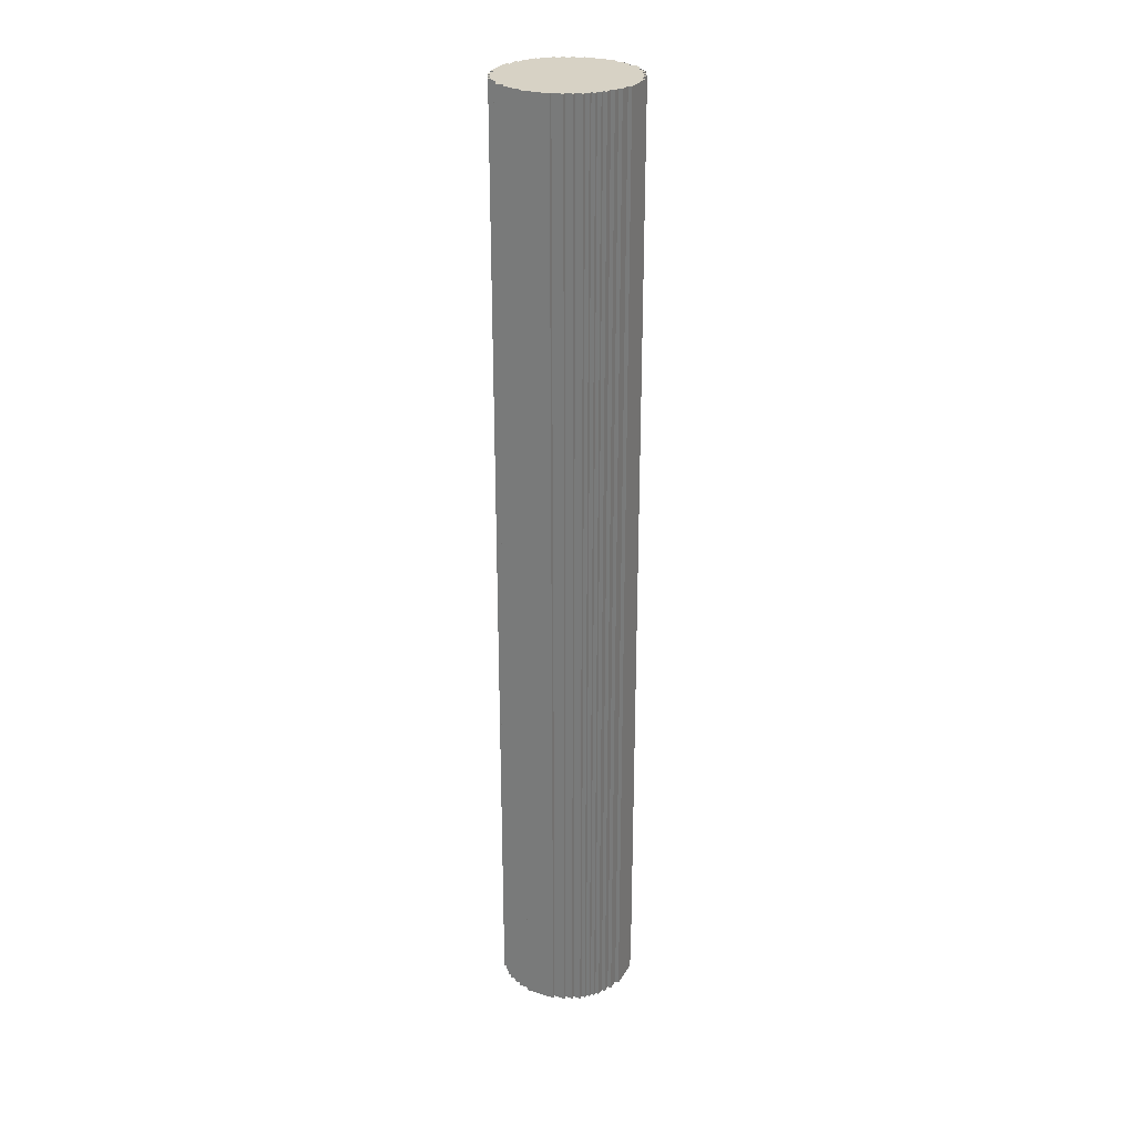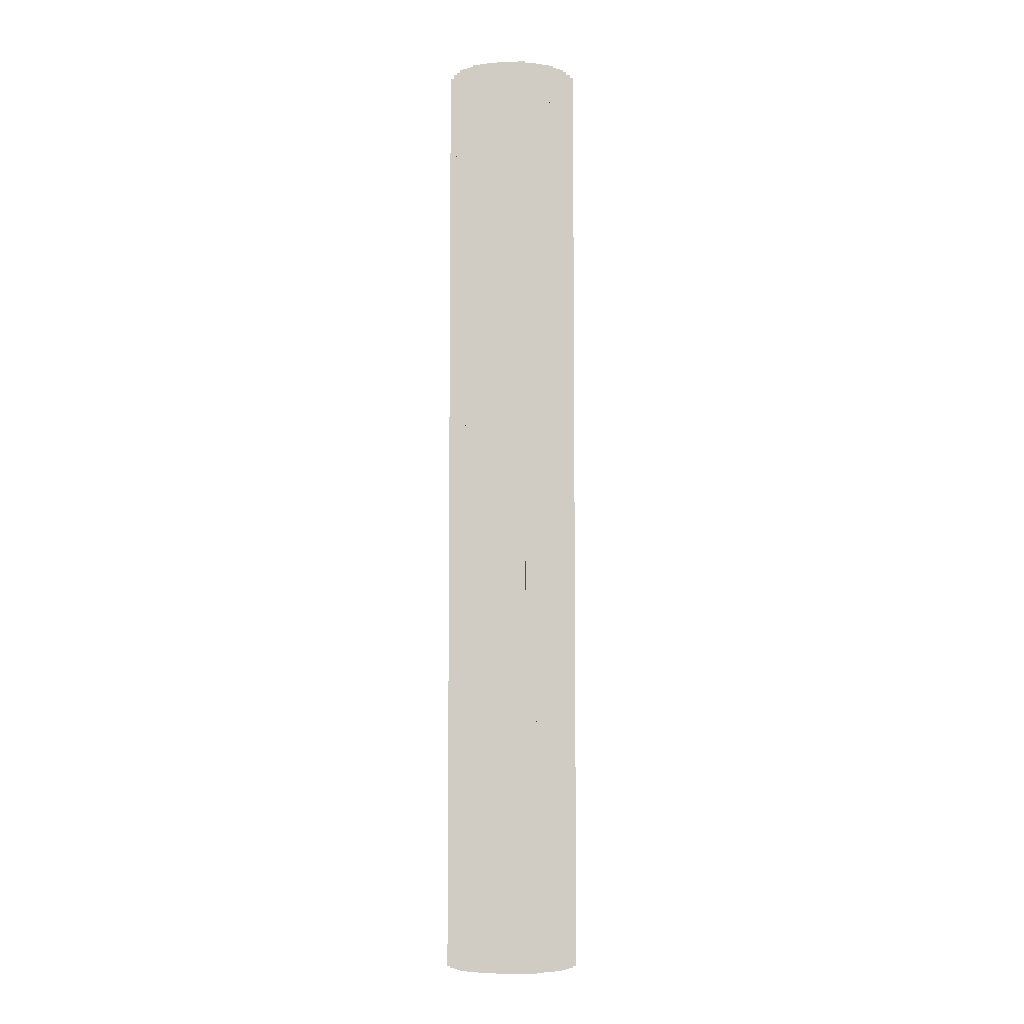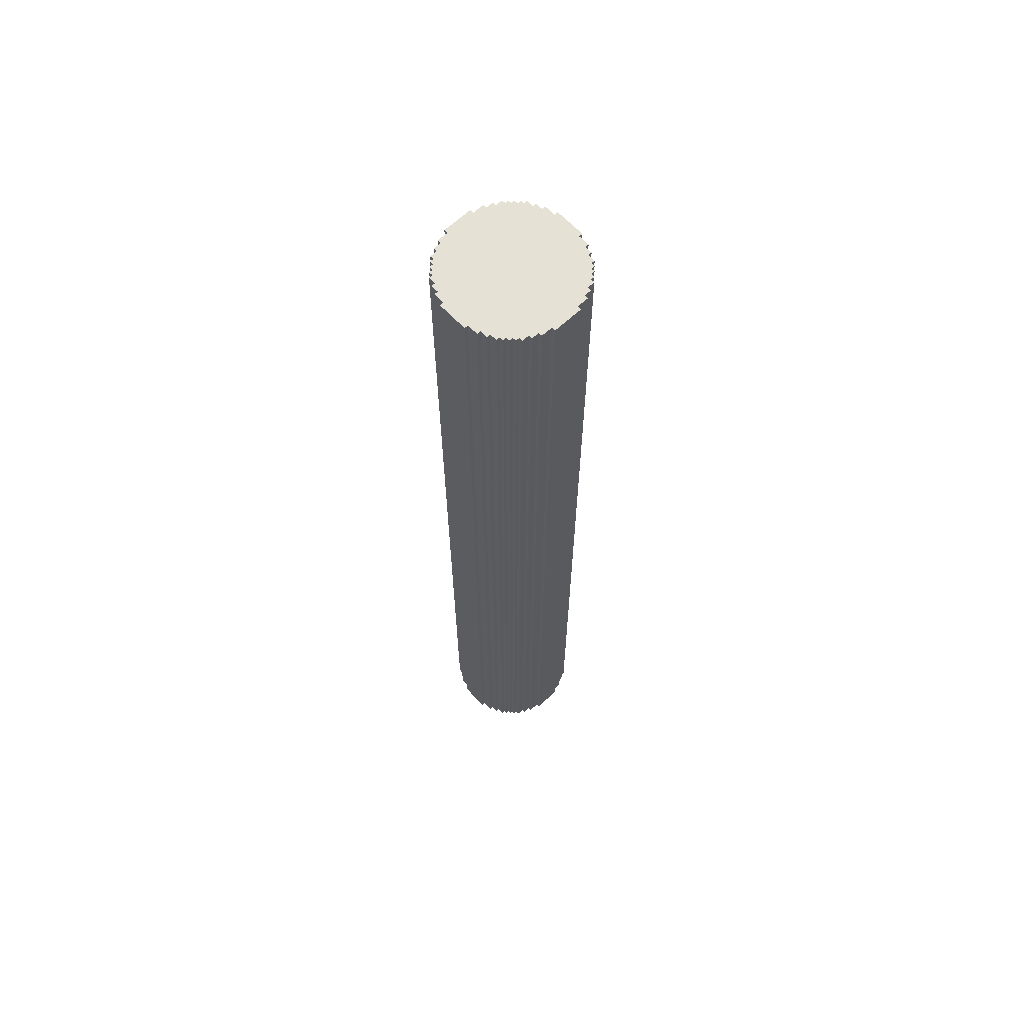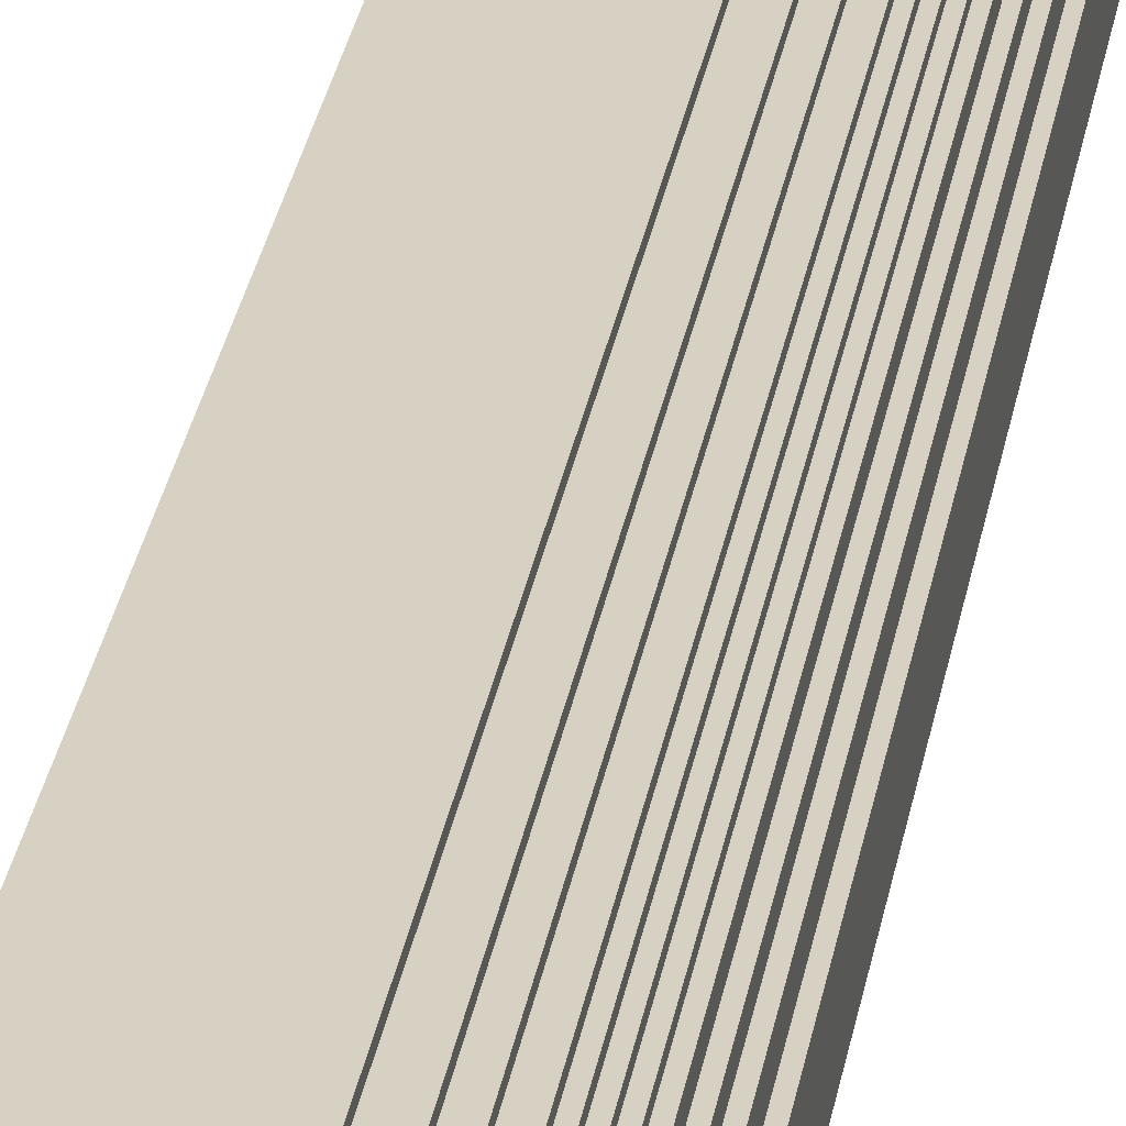
<metadata>
{"format":"obj","ext":"obj","renderer":"f3d","projection":"perspective","resolution":1024,"background":"white","views":[{"elev":27.4,"azim":115.2,"up":"+Y"},{"elev":-6.0,"azim":0.8,"up":"+Y"},{"elev":65.0,"azim":46.8,"up":"+Y"},{"elev":27.1,"azim":8.6,"up":"+Z"}]}
</metadata>
<code>
o
v 43.1 14.4 1.3
v 43.1 14.4 0.5
v 43.1 40 1.3
v 43.1 40 0.5
v 43.2 14.4 1.6
v 43.2 14.4 1.3
v 43.2 14.4 0.5
v 43.2 14.4 0.2
v 43.2 40 1.6
v 43.2 40 1.3
v 43.2 40 0.5
v 43.2 40 0.2
v 43.3 14.4 1.8
v 43.3 14.4 1.6
v 43.3 14.4 0.2
v 43.3 14.4 0
v 43.3 40 1.8
v 43.3 40 1.6
v 43.3 40 0.2
v 43.3 40 0
v 43.4 14.4 2
v 43.4 14.4 1.8
v 43.4 14.4 0
v 43.4 14.4 -0.2
v 43.4 40 2
v 43.4 40 1.8
v 43.4 40 0
v 43.4 40 -0.2
v 43.5 14.4 2.1
v 43.5 14.4 2
v 43.5 14.4 -0.2
v 43.5 14.4 -0.3
v 43.5 40 2.1
v 43.5 40 2
v 43.5 40 -0.2
v 43.5 40 -0.3
v 43.6 14.4 2.2
v 43.6 14.4 2.1
v 43.6 14.4 -0.3
v 43.6 14.4 -0.4
v 43.6 40 2.2
v 43.6 40 2.1
v 43.6 40 -0.3
v 43.6 40 -0.4
v 43.7 14.4 2.3
v 43.7 14.4 2.2
v 43.7 14.4 -0.4
v 43.7 14.4 -0.5
v 43.7 40 2.3
v 43.7 40 2.2
v 43.7 40 -0.4
v 43.7 40 -0.5
v 43.8 14.4 2.4
v 43.8 14.4 2.3
v 43.8 14.4 -0.5
v 43.8 14.4 -0.6
v 43.8 40 2.4
v 43.8 40 2.3
v 43.8 40 -0.5
v 43.8 40 -0.6
v 44 14.4 2.5
v 44 14.4 2.4
v 44 14.4 -0.6
v 44 14.4 -0.7
v 44 40 2.5
v 44 40 2.4
v 44 40 -0.6
v 44 40 -0.7
v 44.2 14.4 2.6
v 44.2 14.4 2.5
v 44.2 14.4 -0.7
v 44.2 14.4 -0.8
v 44.2 40 2.6
v 44.2 40 2.5
v 44.2 40 -0.7
v 44.2 40 -0.8
v 44.5 14.4 2.7
v 44.5 14.4 2.6
v 44.5 14.4 -0.8
v 44.5 14.4 -0.9
v 44.5 40 2.7
v 44.5 40 2.6
v 44.5 40 -0.8
v 44.5 40 -0.9
v 45.3 14.4 2.7
v 45.3 14.4 2.6
v 45.3 14.4 -0.8
v 45.3 14.4 -0.9
v 45.3 40 2.7
v 45.3 40 2.6
v 45.3 40 -0.8
v 45.3 40 -0.9
v 45.6 14.4 2.6
v 45.6 14.4 2.5
v 45.6 14.4 -0.7
v 45.6 14.4 -0.8
v 45.6 40 2.6
v 45.6 40 2.5
v 45.6 40 -0.7
v 45.6 40 -0.8
v 45.8 14.4 2.5
v 45.8 14.4 2.4
v 45.8 14.4 -0.6
v 45.8 14.4 -0.7
v 45.8 40 2.5
v 45.8 40 2.4
v 45.8 40 -0.6
v 45.8 40 -0.7
v 46 14.4 2.4
v 46 14.4 2.3
v 46 14.4 -0.5
v 46 14.4 -0.6
v 46 40 2.4
v 46 40 2.3
v 46 40 -0.5
v 46 40 -0.6
v 46.1 14.4 2.3
v 46.1 14.4 2.2
v 46.1 14.4 -0.4
v 46.1 14.4 -0.5
v 46.1 40 2.3
v 46.1 40 2.2
v 46.1 40 -0.4
v 46.1 40 -0.5
v 46.2 14.4 2.2
v 46.2 14.4 2.1
v 46.2 14.4 -0.3
v 46.2 14.4 -0.4
v 46.2 40 2.2
v 46.2 40 2.1
v 46.2 40 -0.3
v 46.2 40 -0.4
v 46.3 14.4 2.1
v 46.3 14.4 2
v 46.3 14.4 -0.2
v 46.3 14.4 -0.3
v 46.3 40 2.1
v 46.3 40 2
v 46.3 40 -0.2
v 46.3 40 -0.3
v 46.4 14.4 2
v 46.4 14.4 1.8
v 46.4 14.4 0
v 46.4 14.4 -0.2
v 46.4 40 2
v 46.4 40 1.8
v 46.4 40 0
v 46.4 40 -0.2
v 46.5 14.4 1.8
v 46.5 14.4 1.6
v 46.5 14.4 0.2
v 46.5 14.4 0
v 46.5 40 1.8
v 46.5 40 1.6
v 46.5 40 0.2
v 46.5 40 0
v 46.6 14.4 1.6
v 46.6 14.4 1.3
v 46.6 14.4 0.5
v 46.6 14.4 0.2
v 46.6 40 1.6
v 46.6 40 1.3
v 46.6 40 0.5
v 46.6 40 0.2
v 46.7 14.4 1.3
v 46.7 14.4 0.5
v 46.7 40 1.3
v 46.7 40 0.5
v 44.5 14.4 2.7
v 44.5 40 2.7
v 45.3 14.4 2.7
v 45.3 40 2.7
v 44.2 14.4 2.6
v 44.2 40 2.6
v 44.5 14.4 2.6
v 44.5 40 2.6
v 45.3 14.4 2.6
v 45.3 40 2.6
v 45.6 14.4 2.6
v 45.6 40 2.6
v 44 14.4 2.5
v 44 40 2.5
v 44.2 14.4 2.5
v 44.2 40 2.5
v 45.6 14.4 2.5
v 45.6 40 2.5
v 45.8 14.4 2.5
v 45.8 40 2.5
v 43.8 14.4 2.4
v 43.8 40 2.4
v 44 14.4 2.4
v 44 40 2.4
v 45.8 14.4 2.4
v 45.8 40 2.4
v 46 14.4 2.4
v 46 40 2.4
v 43.7 14.4 2.3
v 43.7 40 2.3
v 43.8 14.4 2.3
v 43.8 40 2.3
v 46 14.4 2.3
v 46 40 2.3
v 46.1 14.4 2.3
v 46.1 40 2.3
v 43.6 14.4 2.2
v 43.6 40 2.2
v 43.7 14.4 2.2
v 43.7 40 2.2
v 46.1 14.4 2.2
v 46.1 40 2.2
v 46.2 14.4 2.2
v 46.2 40 2.2
v 43.5 14.4 2.1
v 43.5 40 2.1
v 43.6 14.4 2.1
v 43.6 40 2.1
v 46.2 14.4 2.1
v 46.2 40 2.1
v 46.3 14.4 2.1
v 46.3 40 2.1
v 43.4 14.4 2
v 43.4 40 2
v 43.5 14.4 2
v 43.5 40 2
v 46.3 14.4 2
v 46.3 40 2
v 46.4 14.4 2
v 46.4 40 2
v 43.3 14.4 1.8
v 43.3 40 1.8
v 43.4 14.4 1.8
v 43.4 40 1.8
v 46.4 14.4 1.8
v 46.4 40 1.8
v 46.5 14.4 1.8
v 46.5 40 1.8
v 43.2 14.4 1.6
v 43.2 40 1.6
v 43.3 14.4 1.6
v 43.3 40 1.6
v 46.5 14.4 1.6
v 46.5 40 1.6
v 46.6 14.4 1.6
v 46.6 40 1.6
v 43.1 14.4 1.3
v 43.1 40 1.3
v 43.2 14.4 1.3
v 43.2 40 1.3
v 46.6 14.4 1.3
v 46.6 40 1.3
v 46.7 14.4 1.3
v 46.7 40 1.3
v 43.1 14.4 0.5
v 43.1 40 0.5
v 43.2 14.4 0.5
v 43.2 40 0.5
v 46.6 14.4 0.5
v 46.6 40 0.5
v 46.7 14.4 0.5
v 46.7 40 0.5
v 43.2 14.4 0.2
v 43.2 40 0.2
v 43.3 14.4 0.2
v 43.3 40 0.2
v 46.5 14.4 0.2
v 46.5 40 0.2
v 46.6 14.4 0.2
v 46.6 40 0.2
v 43.3 14.4 0
v 43.3 40 0
v 43.4 14.4 0
v 43.4 40 0
v 46.4 14.4 0
v 46.4 40 0
v 46.5 14.4 0
v 46.5 40 0
v 43.4 14.4 -0.2
v 43.4 40 -0.2
v 43.5 14.4 -0.2
v 43.5 40 -0.2
v 46.3 14.4 -0.2
v 46.3 40 -0.2
v 46.4 14.4 -0.2
v 46.4 40 -0.2
v 43.5 14.4 -0.3
v 43.5 40 -0.3
v 43.6 14.4 -0.3
v 43.6 40 -0.3
v 46.2 14.4 -0.3
v 46.2 40 -0.3
v 46.3 14.4 -0.3
v 46.3 40 -0.3
v 43.6 14.4 -0.4
v 43.6 40 -0.4
v 43.7 14.4 -0.4
v 43.7 40 -0.4
v 46.1 14.4 -0.4
v 46.1 40 -0.4
v 46.2 14.4 -0.4
v 46.2 40 -0.4
v 43.7 14.4 -0.5
v 43.7 40 -0.5
v 43.8 14.4 -0.5
v 43.8 40 -0.5
v 46 14.4 -0.5
v 46 40 -0.5
v 46.1 14.4 -0.5
v 46.1 40 -0.5
v 43.8 14.4 -0.6
v 43.8 40 -0.6
v 44 14.4 -0.6
v 44 40 -0.6
v 45.8 14.4 -0.6
v 45.8 40 -0.6
v 46 14.4 -0.6
v 46 40 -0.6
v 44 14.4 -0.7
v 44 40 -0.7
v 44.2 14.4 -0.7
v 44.2 40 -0.7
v 45.6 14.4 -0.7
v 45.6 40 -0.7
v 45.8 14.4 -0.7
v 45.8 40 -0.7
v 44.2 14.4 -0.8
v 44.2 40 -0.8
v 44.5 14.4 -0.8
v 44.5 40 -0.8
v 45.3 14.4 -0.8
v 45.3 40 -0.8
v 45.6 14.4 -0.8
v 45.6 40 -0.8
v 44.5 14.4 -0.9
v 44.5 40 -0.9
v 45.3 14.4 -0.9
v 45.3 40 -0.9
v 44.5 14.4 2.7
v 45.3 14.4 2.7
v 44.2 14.4 2.6
v 44.5 14.4 2.6
v 45.3 14.4 2.6
v 45.6 14.4 2.6
v 44 14.4 2.5
v 44.2 14.4 2.5
v 45.6 14.4 2.5
v 45.8 14.4 2.5
v 43.8 14.4 2.4
v 44 14.4 2.4
v 45.8 14.4 2.4
v 46 14.4 2.4
v 43.7 14.4 2.3
v 43.8 14.4 2.3
v 46 14.4 2.3
v 46.1 14.4 2.3
v 43.6 14.4 2.2
v 43.7 14.4 2.2
v 46.1 14.4 2.2
v 46.2 14.4 2.2
v 43.5 14.4 2.1
v 43.6 14.4 2.1
v 46.2 14.4 2.1
v 46.3 14.4 2.1
v 43.4 14.4 2
v 43.5 14.4 2
v 46.3 14.4 2
v 46.4 14.4 2
v 43.3 14.4 1.8
v 43.4 14.4 1.8
v 46.4 14.4 1.8
v 46.5 14.4 1.8
v 43.2 14.4 1.6
v 43.3 14.4 1.6
v 46.5 14.4 1.6
v 46.6 14.4 1.6
v 43.1 14.4 1.3
v 43.2 14.4 1.3
v 46.6 14.4 1.3
v 46.7 14.4 1.3
v 43.1 14.4 0.5
v 43.2 14.4 0.5
v 46.6 14.4 0.5
v 46.7 14.4 0.5
v 43.2 14.4 0.2
v 43.3 14.4 0.2
v 46.5 14.4 0.2
v 46.6 14.4 0.2
v 43.3 14.4 0
v 43.4 14.4 0
v 46.4 14.4 0
v 46.5 14.4 0
v 43.4 14.4 -0.2
v 43.5 14.4 -0.2
v 46.3 14.4 -0.2
v 46.4 14.4 -0.2
v 43.5 14.4 -0.3
v 43.6 14.4 -0.3
v 46.2 14.4 -0.3
v 46.3 14.4 -0.3
v 43.6 14.4 -0.4
v 43.7 14.4 -0.4
v 46.1 14.4 -0.4
v 46.2 14.4 -0.4
v 43.7 14.4 -0.5
v 43.8 14.4 -0.5
v 46 14.4 -0.5
v 46.1 14.4 -0.5
v 43.8 14.4 -0.6
v 44 14.4 -0.6
v 45.8 14.4 -0.6
v 46 14.4 -0.6
v 44 14.4 -0.7
v 44.2 14.4 -0.7
v 45.6 14.4 -0.7
v 45.8 14.4 -0.7
v 44.2 14.4 -0.8
v 44.5 14.4 -0.8
v 45.3 14.4 -0.8
v 45.6 14.4 -0.8
v 44.5 14.4 -0.9
v 45.3 14.4 -0.9
v 44.5 40 2.7
v 45.3 40 2.7
v 44.2 40 2.6
v 44.5 40 2.6
v 45.3 40 2.6
v 45.6 40 2.6
v 44 40 2.5
v 44.2 40 2.5
v 45.6 40 2.5
v 45.8 40 2.5
v 43.8 40 2.4
v 44 40 2.4
v 45.8 40 2.4
v 46 40 2.4
v 43.7 40 2.3
v 43.8 40 2.3
v 46 40 2.3
v 46.1 40 2.3
v 43.6 40 2.2
v 43.7 40 2.2
v 46.1 40 2.2
v 46.2 40 2.2
v 43.5 40 2.1
v 43.6 40 2.1
v 46.2 40 2.1
v 46.3 40 2.1
v 43.4 40 2
v 43.5 40 2
v 46.3 40 2
v 46.4 40 2
v 43.3 40 1.8
v 43.4 40 1.8
v 46.4 40 1.8
v 46.5 40 1.8
v 43.2 40 1.6
v 43.3 40 1.6
v 46.5 40 1.6
v 46.6 40 1.6
v 43.1 40 1.3
v 43.2 40 1.3
v 46.6 40 1.3
v 46.7 40 1.3
v 43.1 40 0.5
v 43.2 40 0.5
v 46.6 40 0.5
v 46.7 40 0.5
v 43.2 40 0.2
v 43.3 40 0.2
v 46.5 40 0.2
v 46.6 40 0.2
v 43.3 40 0
v 43.4 40 0
v 46.4 40 0
v 46.5 40 0
v 43.4 40 -0.2
v 43.5 40 -0.2
v 46.3 40 -0.2
v 46.4 40 -0.2
v 43.5 40 -0.3
v 43.6 40 -0.3
v 46.2 40 -0.3
v 46.3 40 -0.3
v 43.6 40 -0.4
v 43.7 40 -0.4
v 46.1 40 -0.4
v 46.2 40 -0.4
v 43.7 40 -0.5
v 43.8 40 -0.5
v 46 40 -0.5
v 46.1 40 -0.5
v 43.8 40 -0.6
v 44 40 -0.6
v 45.8 40 -0.6
v 46 40 -0.6
v 44 40 -0.7
v 44.2 40 -0.7
v 45.6 40 -0.7
v 45.8 40 -0.7
v 44.2 40 -0.8
v 44.5 40 -0.8
v 45.3 40 -0.8
v 45.6 40 -0.8
v 44.5 40 -0.9
v 45.3 40 -0.9
f 3 2 1
f 4 2 3
f 9 6 5
f 10 6 9
f 11 8 7
f 12 8 11
f 17 14 13
f 18 14 17
f 19 16 15
f 20 16 19
f 25 22 21
f 26 22 25
f 27 24 23
f 28 24 27
f 33 30 29
f 34 30 33
f 35 32 31
f 36 32 35
f 41 38 37
f 42 38 41
f 43 40 39
f 44 40 43
f 49 46 45
f 50 46 49
f 51 48 47
f 52 48 51
f 57 54 53
f 58 54 57
f 59 56 55
f 60 56 59
f 65 62 61
f 66 62 65
f 67 64 63
f 68 64 67
f 73 70 69
f 74 70 73
f 75 72 71
f 76 72 75
f 81 78 77
f 82 78 81
f 83 80 79
f 84 80 83
f 85 86 89
f 89 86 90
f 87 88 91
f 91 88 92
f 93 94 97
f 97 94 98
f 95 96 99
f 99 96 100
f 101 102 105
f 105 102 106
f 103 104 107
f 107 104 108
f 109 110 113
f 113 110 114
f 111 112 115
f 115 112 116
f 117 118 121
f 121 118 122
f 119 120 123
f 123 120 124
f 125 126 129
f 129 126 130
f 127 128 131
f 131 128 132
f 133 134 137
f 137 134 138
f 135 136 139
f 139 136 140
f 141 142 145
f 145 142 146
f 143 144 147
f 147 144 148
f 149 150 153
f 153 150 154
f 151 152 155
f 155 152 156
f 157 158 161
f 161 158 162
f 159 160 163
f 163 160 164
f 165 166 167
f 167 166 168
f 171 170 169
f 172 170 171
f 175 174 173
f 176 174 175
f 179 178 177
f 180 178 179
f 183 182 181
f 184 182 183
f 187 186 185
f 188 186 187
f 191 190 189
f 192 190 191
f 195 194 193
f 196 194 195
f 199 198 197
f 200 198 199
f 203 202 201
f 204 202 203
f 207 206 205
f 208 206 207
f 211 210 209
f 212 210 211
f 215 214 213
f 216 214 215
f 219 218 217
f 220 218 219
f 223 222 221
f 224 222 223
f 227 226 225
f 228 226 227
f 231 230 229
f 232 230 231
f 235 234 233
f 236 234 235
f 239 238 237
f 240 238 239
f 243 242 241
f 244 242 243
f 247 246 245
f 248 246 247
f 251 250 249
f 252 250 251
f 253 254 255
f 255 254 256
f 257 258 259
f 259 258 260
f 261 262 263
f 263 262 264
f 265 266 267
f 267 266 268
f 269 270 271
f 271 270 272
f 273 274 275
f 275 274 276
f 277 278 279
f 279 278 280
f 281 282 283
f 283 282 284
f 285 286 287
f 287 286 288
f 289 290 291
f 291 290 292
f 293 294 295
f 295 294 296
f 297 298 299
f 299 298 300
f 301 302 303
f 303 302 304
f 305 306 307
f 307 306 308
f 309 310 311
f 311 310 312
f 313 314 315
f 315 314 316
f 317 318 319
f 319 318 320
f 321 322 323
f 323 322 324
f 325 326 327
f 327 326 328
f 329 330 331
f 331 330 332
f 333 334 335
f 335 334 336
f 340 338 337
f 341 338 340
f 344 340 339
f 344 342 341
f 344 341 340
f 345 342 344
f 348 344 343
f 348 346 345
f 348 345 344
f 349 346 348
f 352 348 347
f 352 350 349
f 352 349 348
f 353 350 352
f 356 352 351
f 356 354 353
f 356 353 352
f 357 354 356
f 360 356 355
f 360 358 357
f 360 357 356
f 361 358 360
f 364 360 359
f 364 362 361
f 364 361 360
f 365 362 364
f 368 364 363
f 368 366 365
f 368 365 364
f 369 366 368
f 372 368 367
f 372 370 369
f 372 369 368
f 373 370 372
f 376 372 371
f 376 374 373
f 376 373 372
f 377 374 376
f 379 376 375
f 379 378 377
f 379 377 376
f 380 378 379
f 381 378 380
f 382 378 381
f 383 381 380
f 384 381 383
f 385 381 384
f 386 381 385
f 387 385 384
f 388 385 387
f 389 385 388
f 390 385 389
f 391 389 388
f 392 389 391
f 393 389 392
f 394 389 393
f 395 393 392
f 396 393 395
f 397 393 396
f 398 393 397
f 399 397 396
f 400 397 399
f 401 397 400
f 402 397 401
f 403 401 400
f 404 401 403
f 405 401 404
f 406 401 405
f 407 405 404
f 408 405 407
f 409 405 408
f 410 405 409
f 411 409 408
f 412 409 411
f 413 409 412
f 414 409 413
f 415 413 412
f 416 413 415
f 417 413 416
f 418 413 417
f 419 417 416
f 420 417 419
f 421 422 424
f 424 422 425
f 423 424 428
f 425 426 428
f 424 425 428
f 428 426 429
f 427 428 432
f 429 430 432
f 428 429 432
f 432 430 433
f 431 432 436
f 433 434 436
f 432 433 436
f 436 434 437
f 435 436 440
f 437 438 440
f 436 437 440
f 440 438 441
f 439 440 444
f 441 442 444
f 440 441 444
f 444 442 445
f 443 444 448
f 445 446 448
f 444 445 448
f 448 446 449
f 447 448 452
f 449 450 452
f 448 449 452
f 452 450 453
f 451 452 456
f 453 454 456
f 452 453 456
f 456 454 457
f 455 456 460
f 457 458 460
f 456 457 460
f 460 458 461
f 459 460 463
f 461 462 463
f 460 461 463
f 463 462 464
f 464 462 465
f 465 462 466
f 464 465 467
f 467 465 468
f 468 465 469
f 469 465 470
f 468 469 471
f 471 469 472
f 472 469 473
f 473 469 474
f 472 473 475
f 475 473 476
f 476 473 477
f 477 473 478
f 476 477 479
f 479 477 480
f 480 477 481
f 481 477 482
f 480 481 483
f 483 481 484
f 484 481 485
f 485 481 486
f 484 485 487
f 487 485 488
f 488 485 489
f 489 485 490
f 488 489 491
f 491 489 492
f 492 489 493
f 493 489 494
f 492 493 495
f 495 493 496
f 496 493 497
f 497 493 498
f 496 497 499
f 499 497 500
f 500 497 501
f 501 497 502
f 500 501 503
f 503 501 504

</code>
